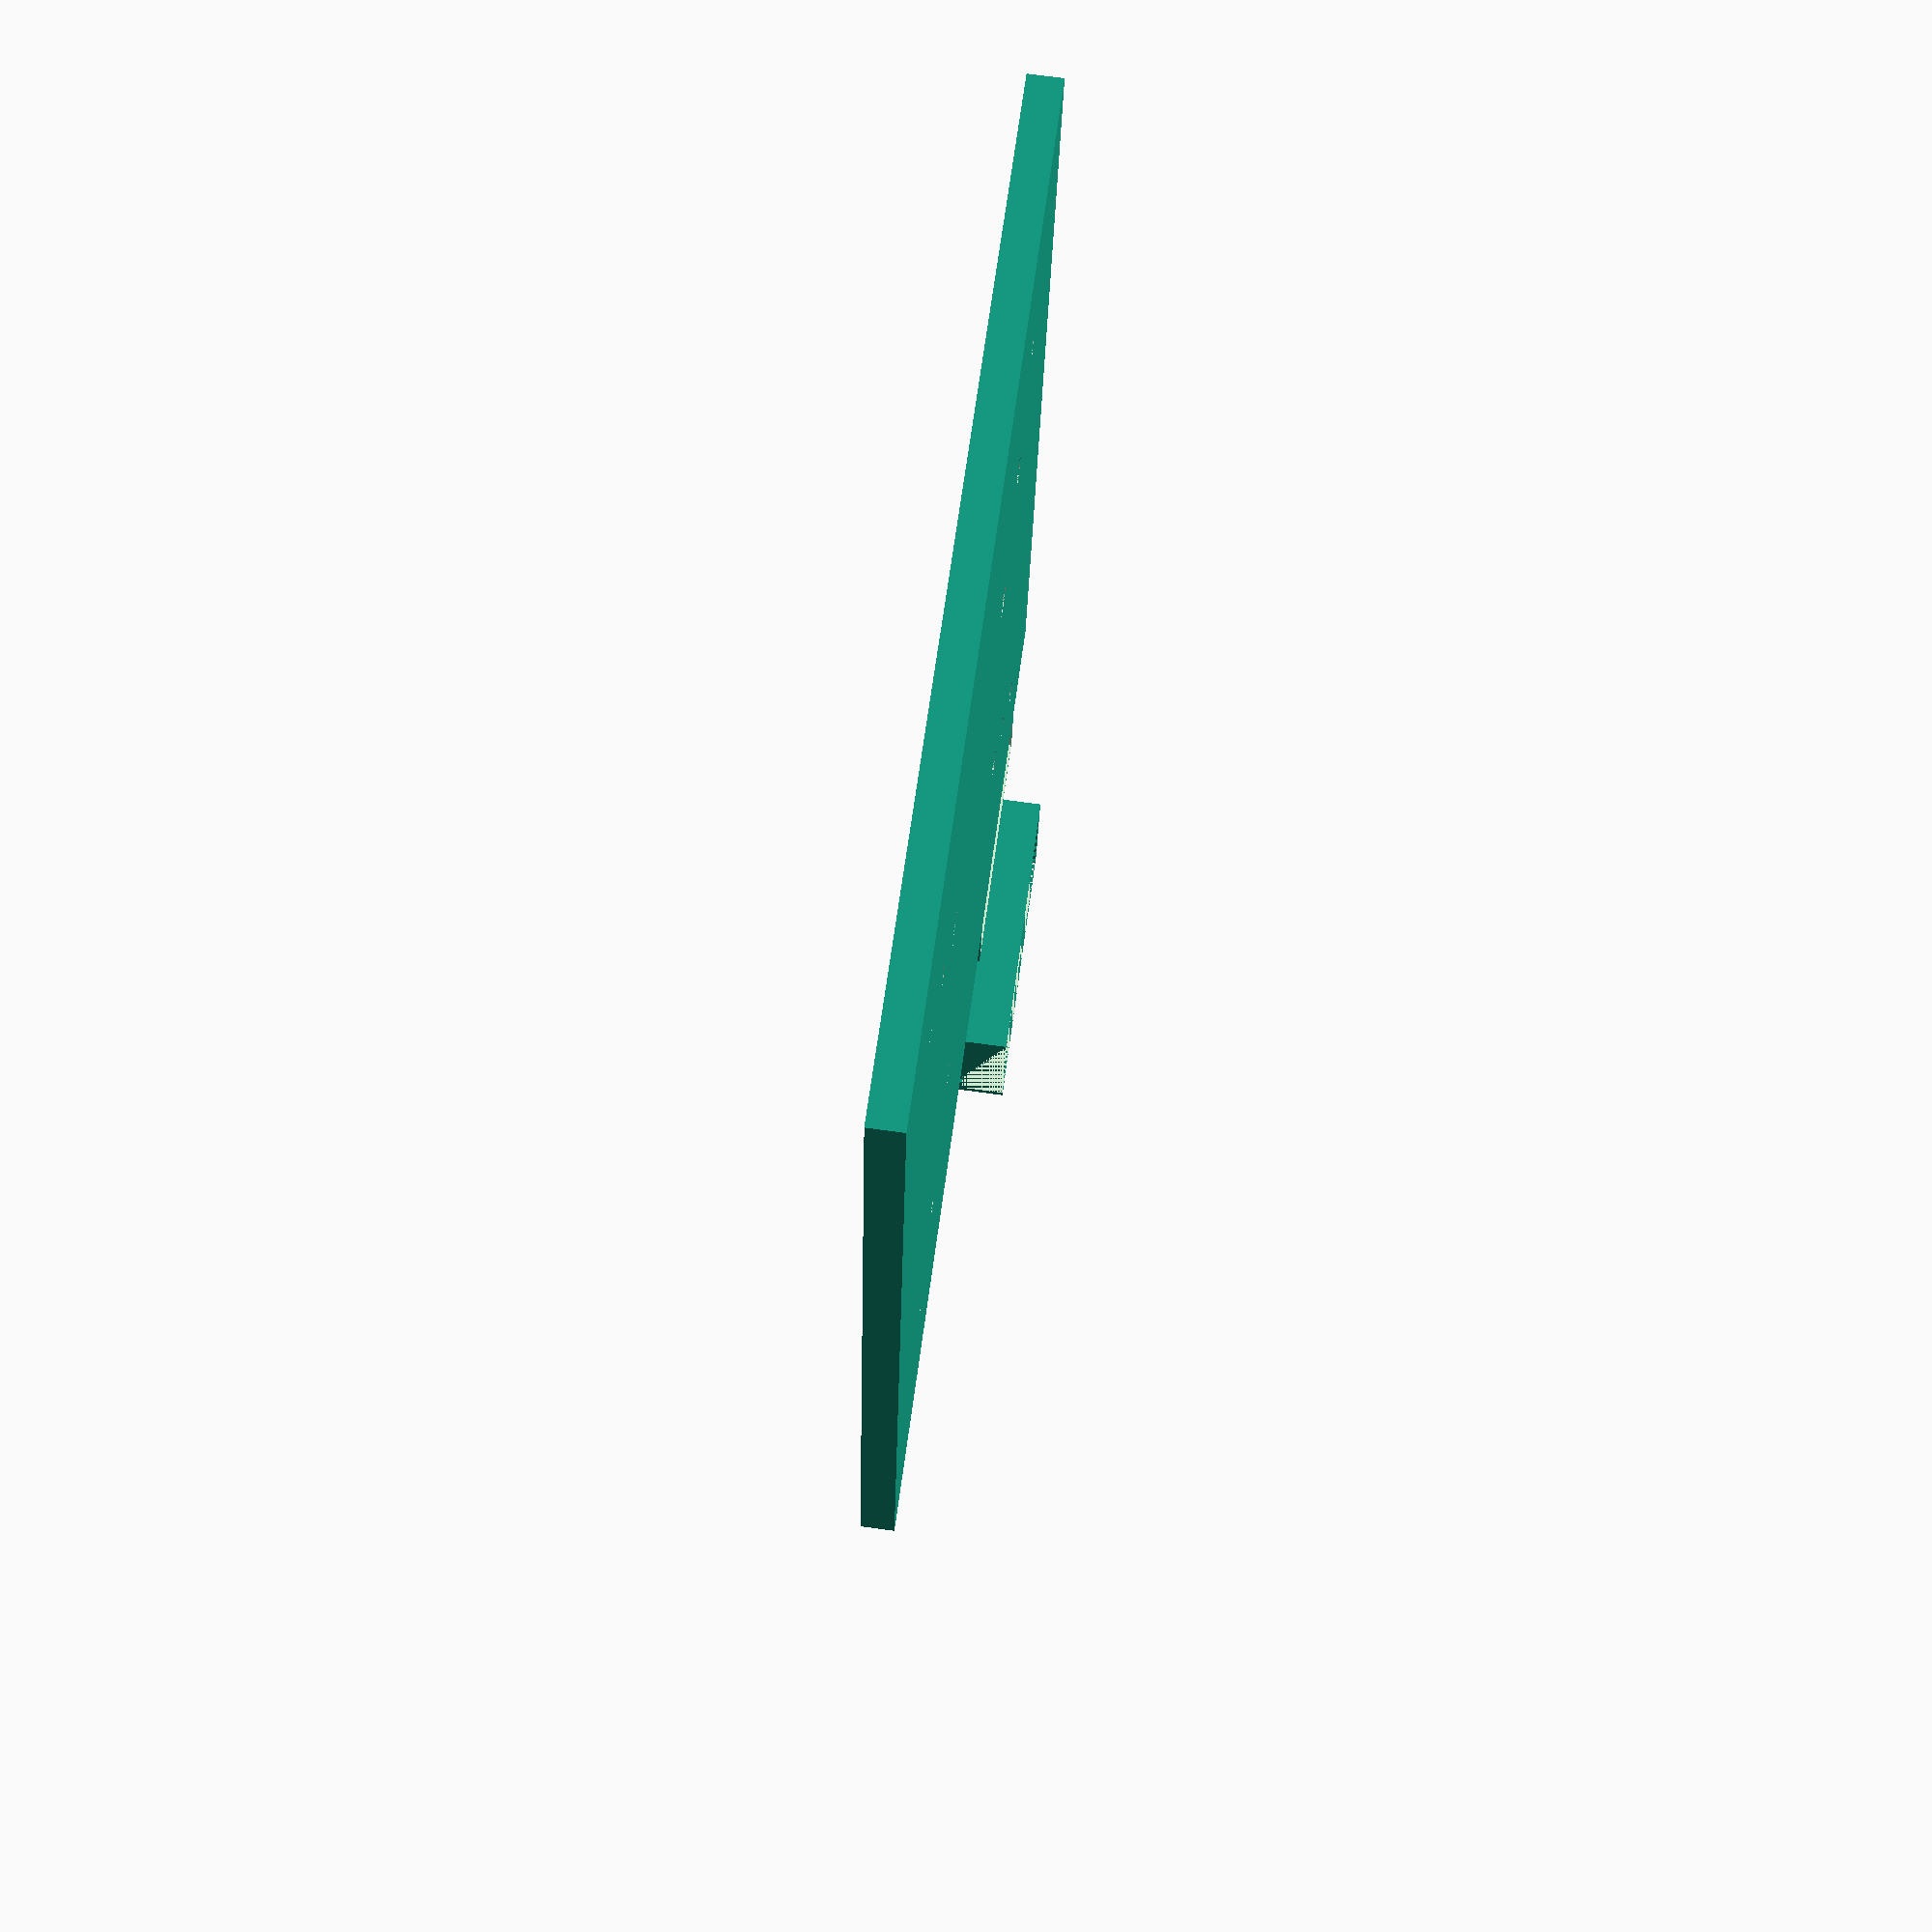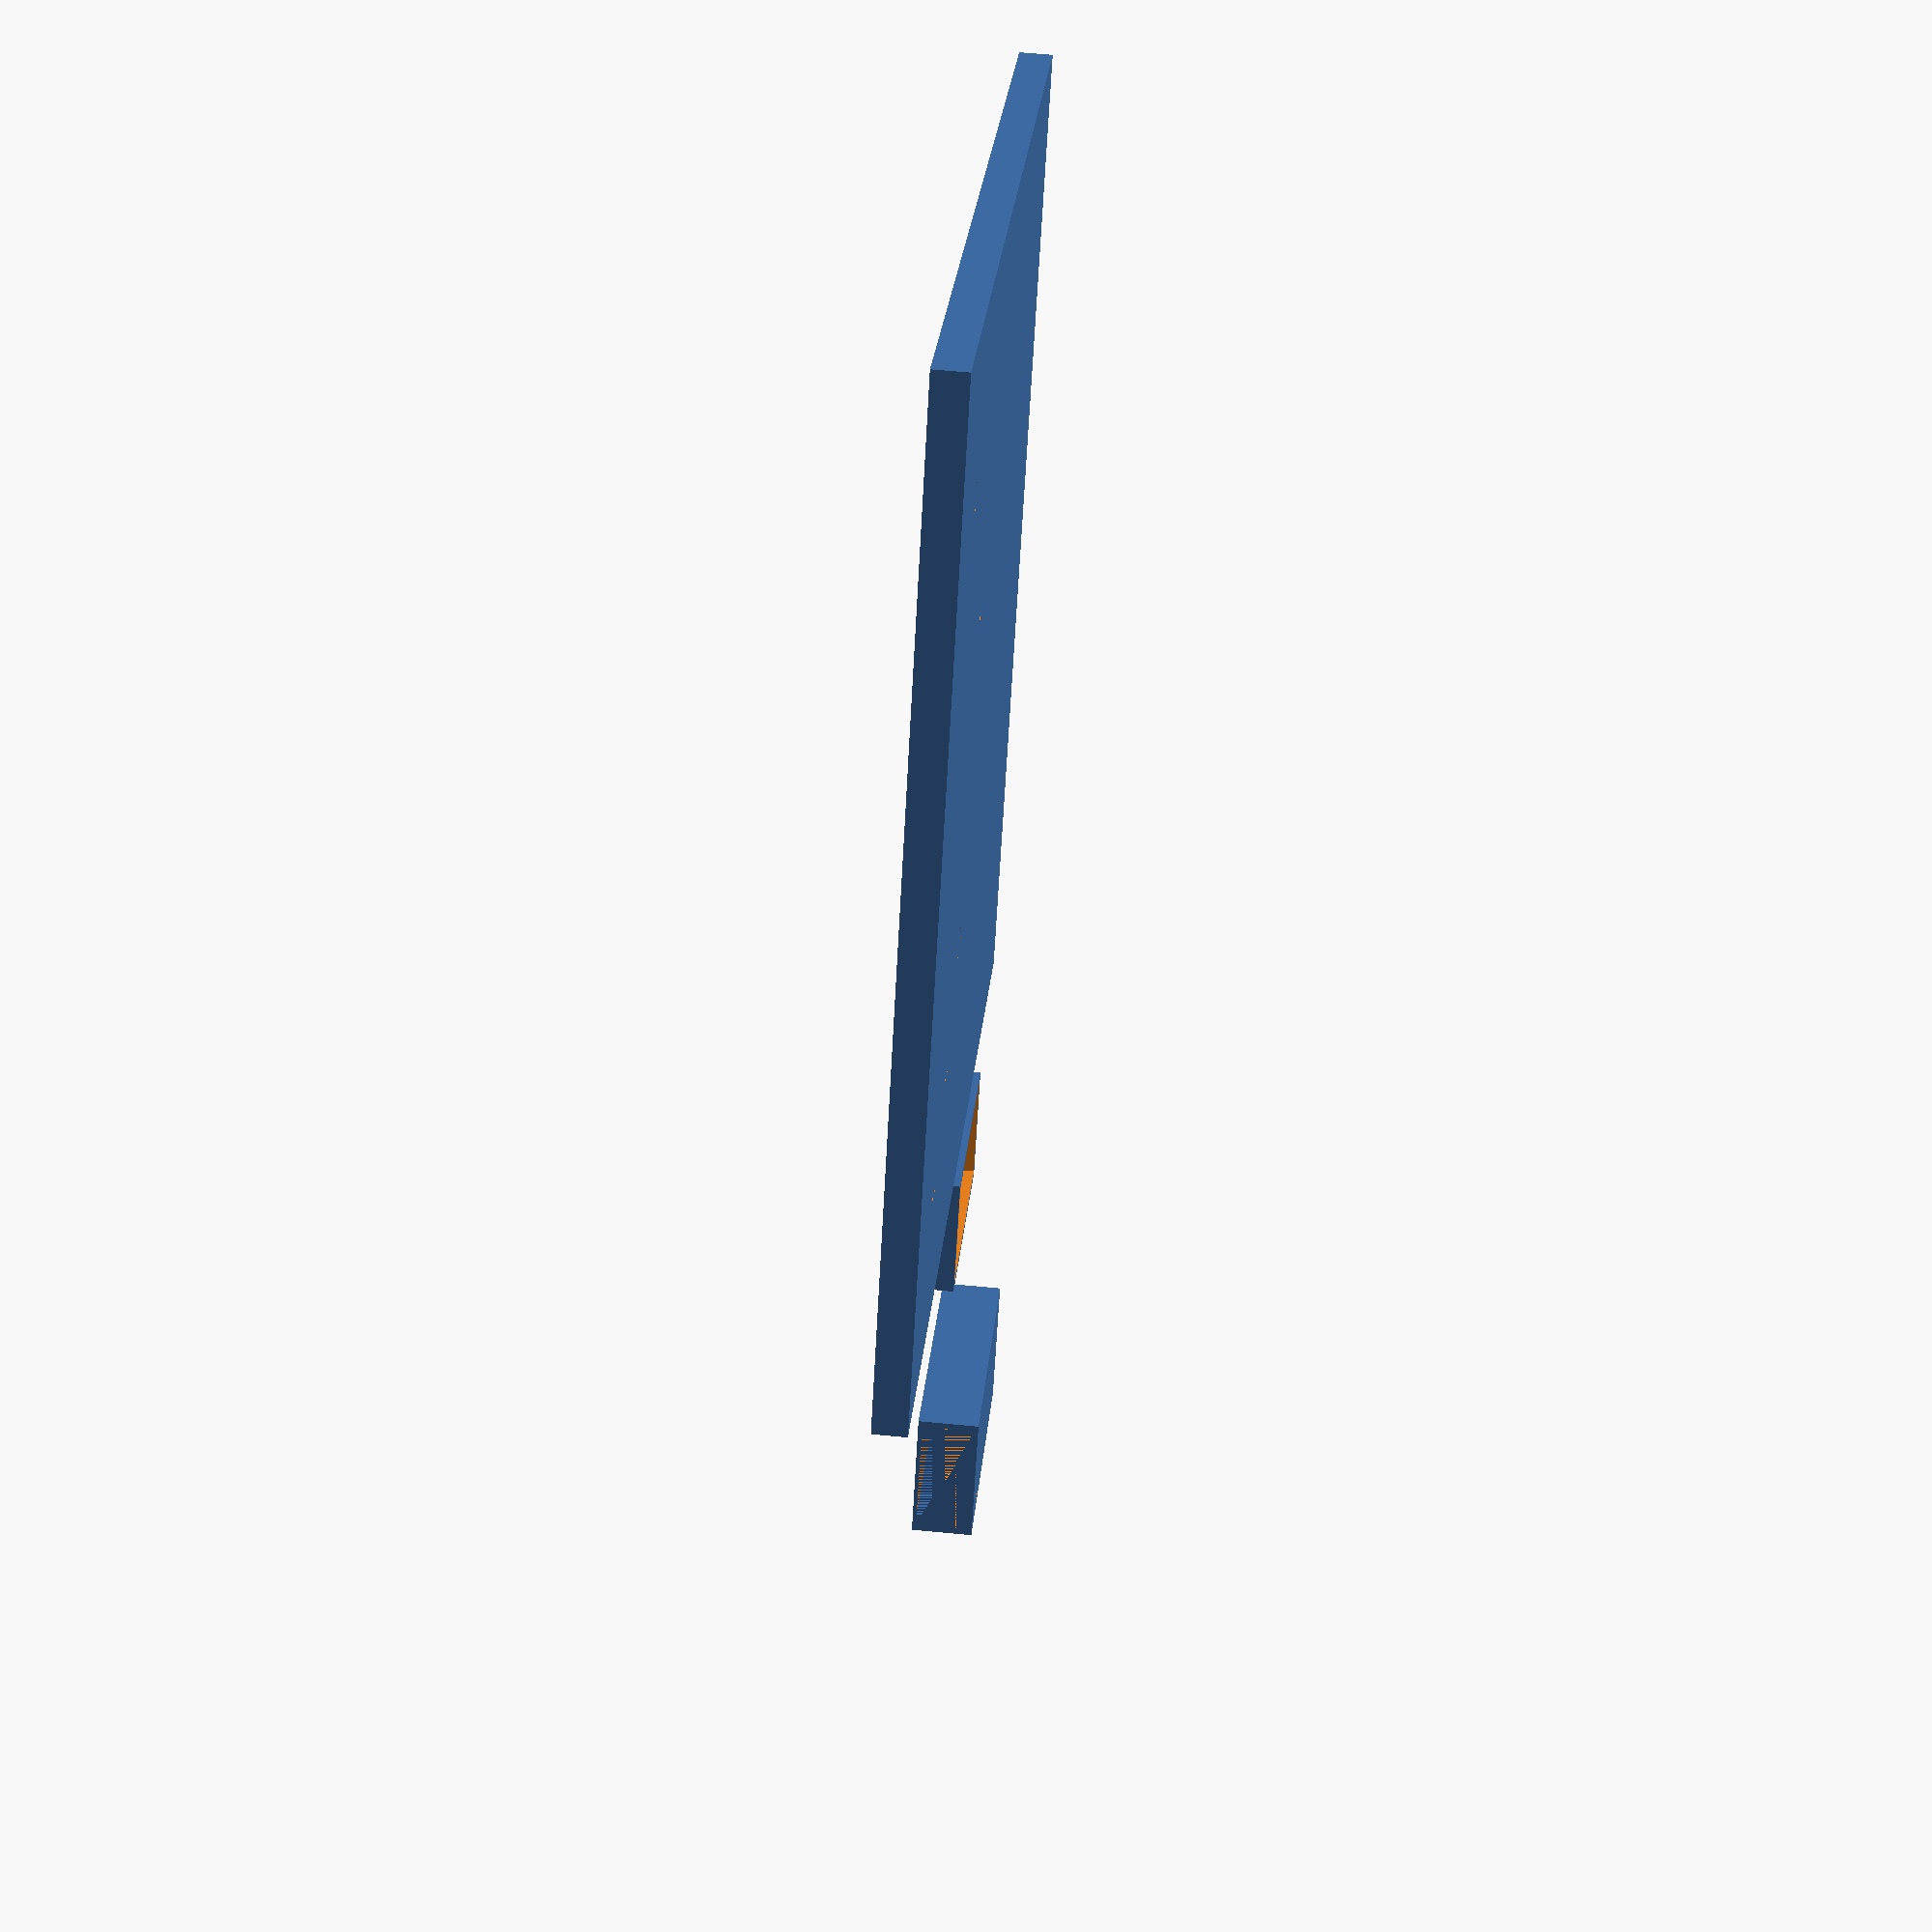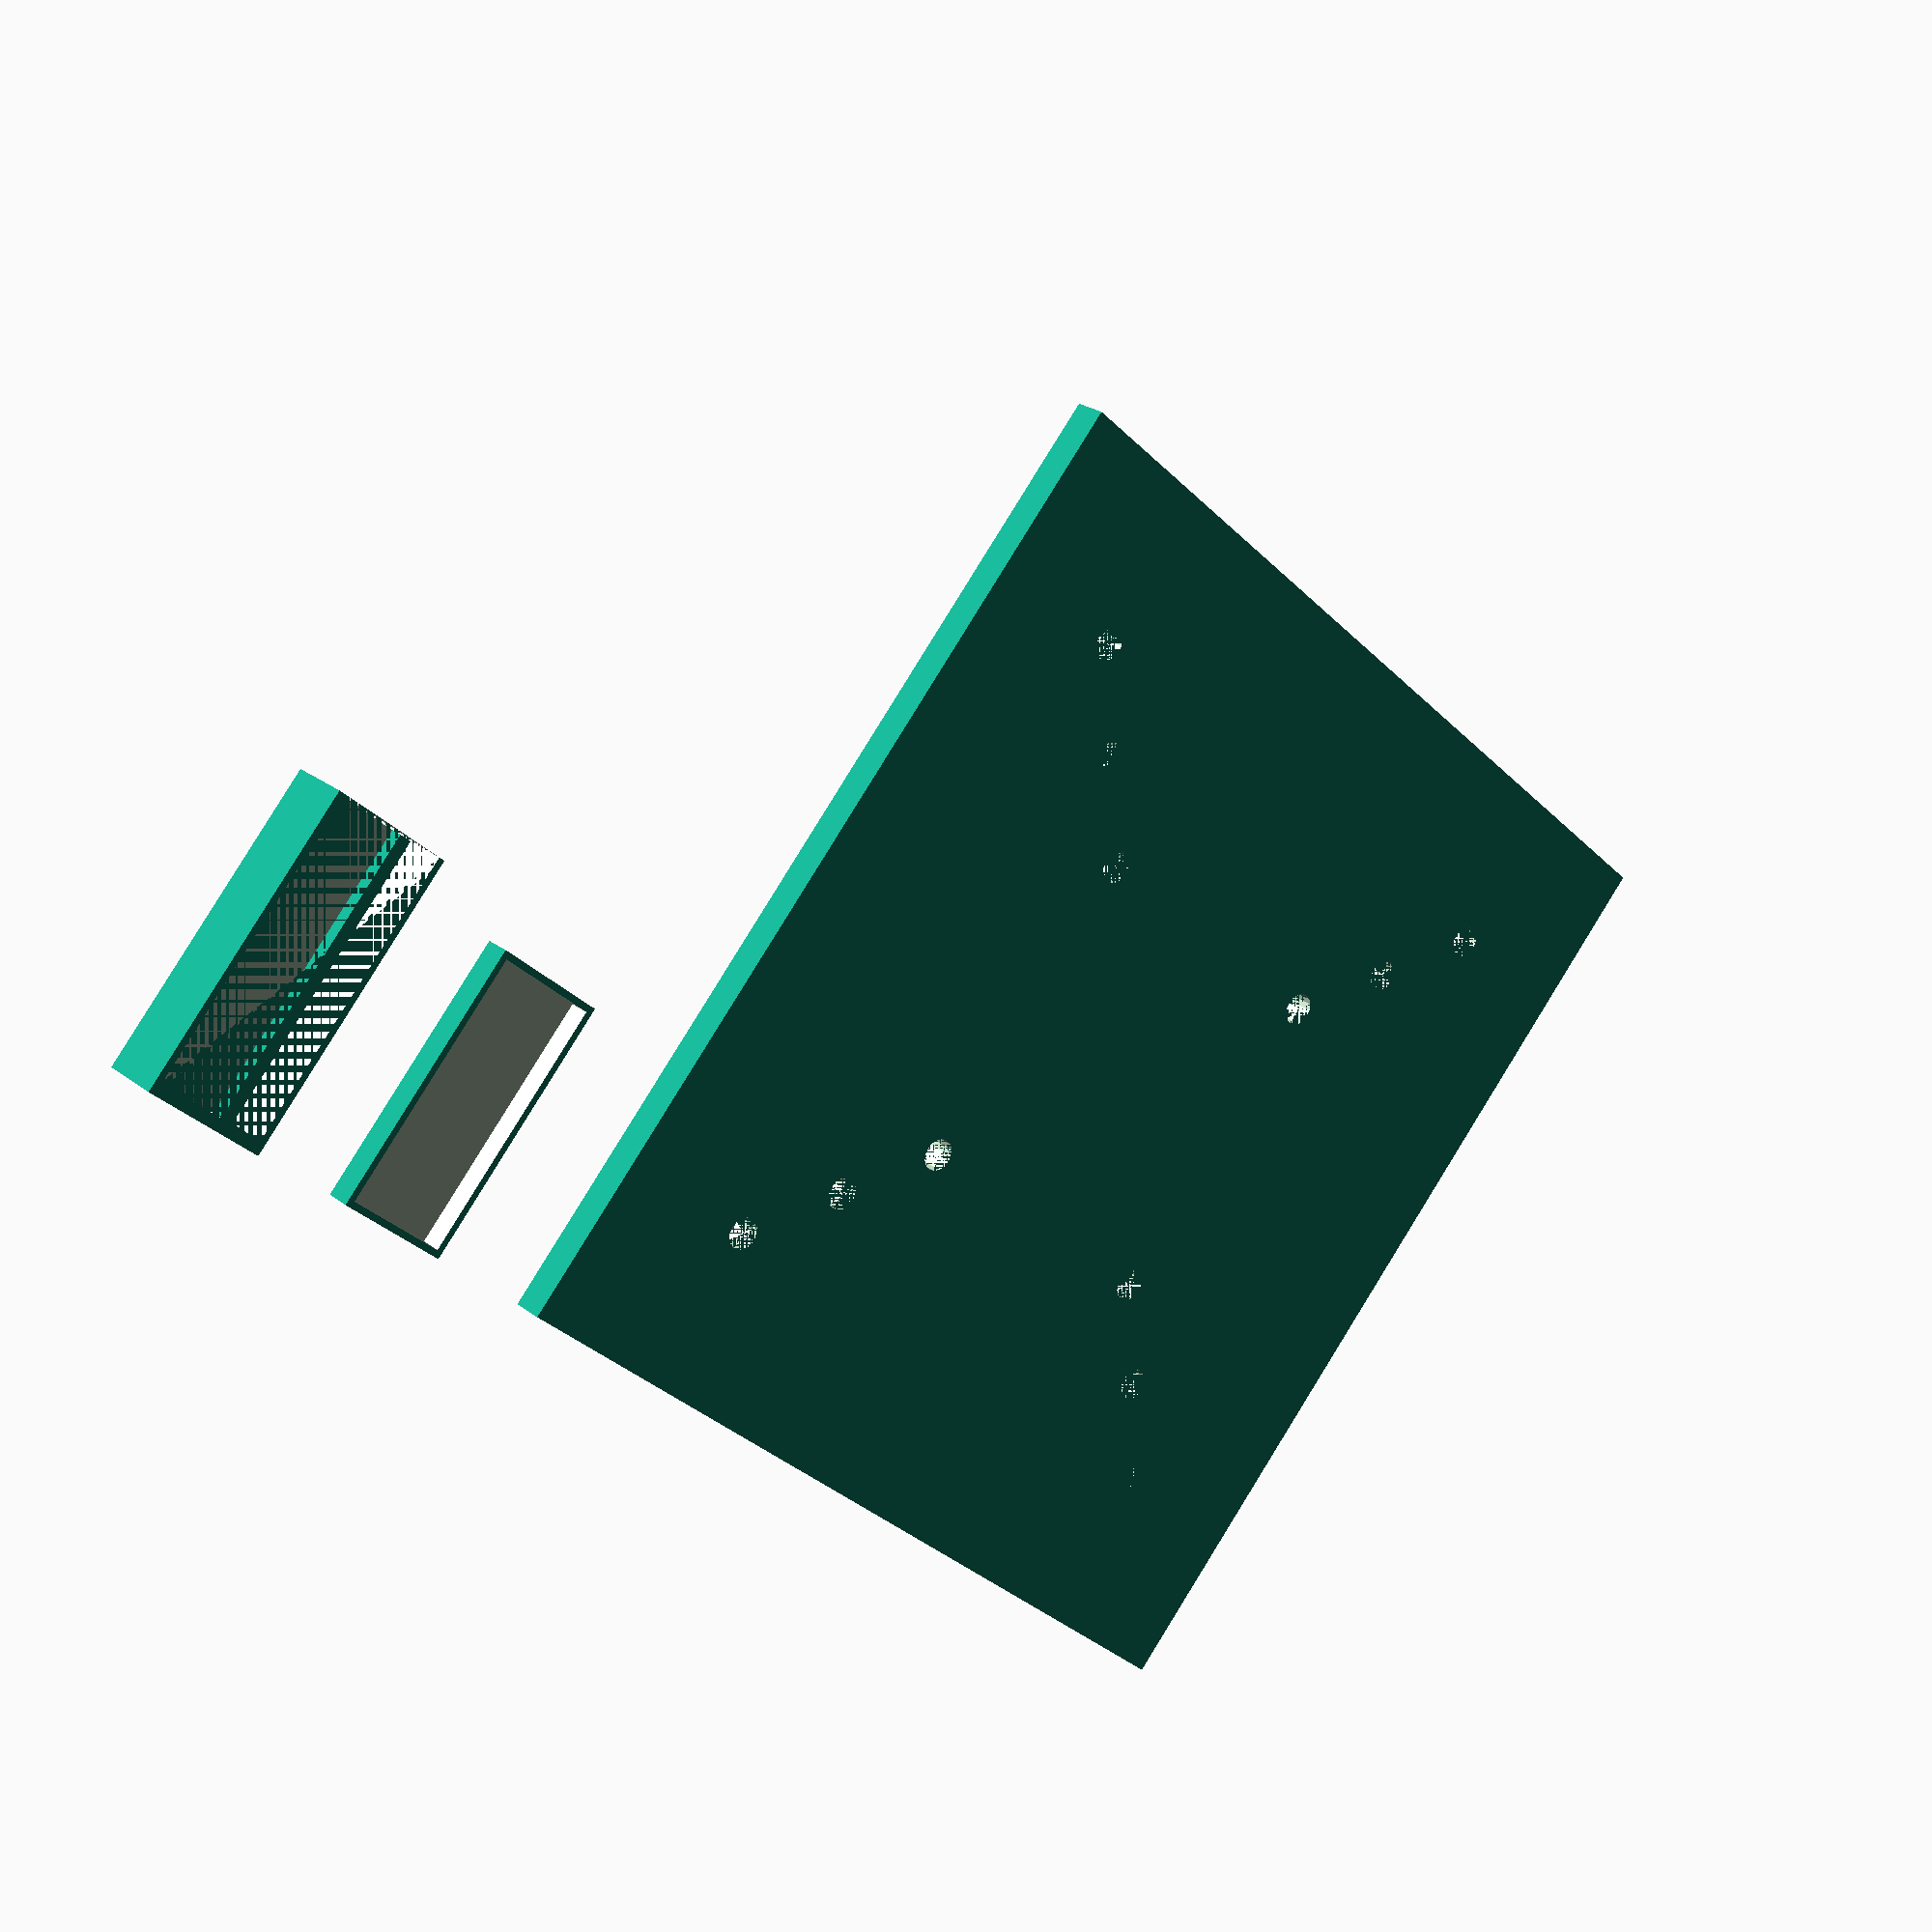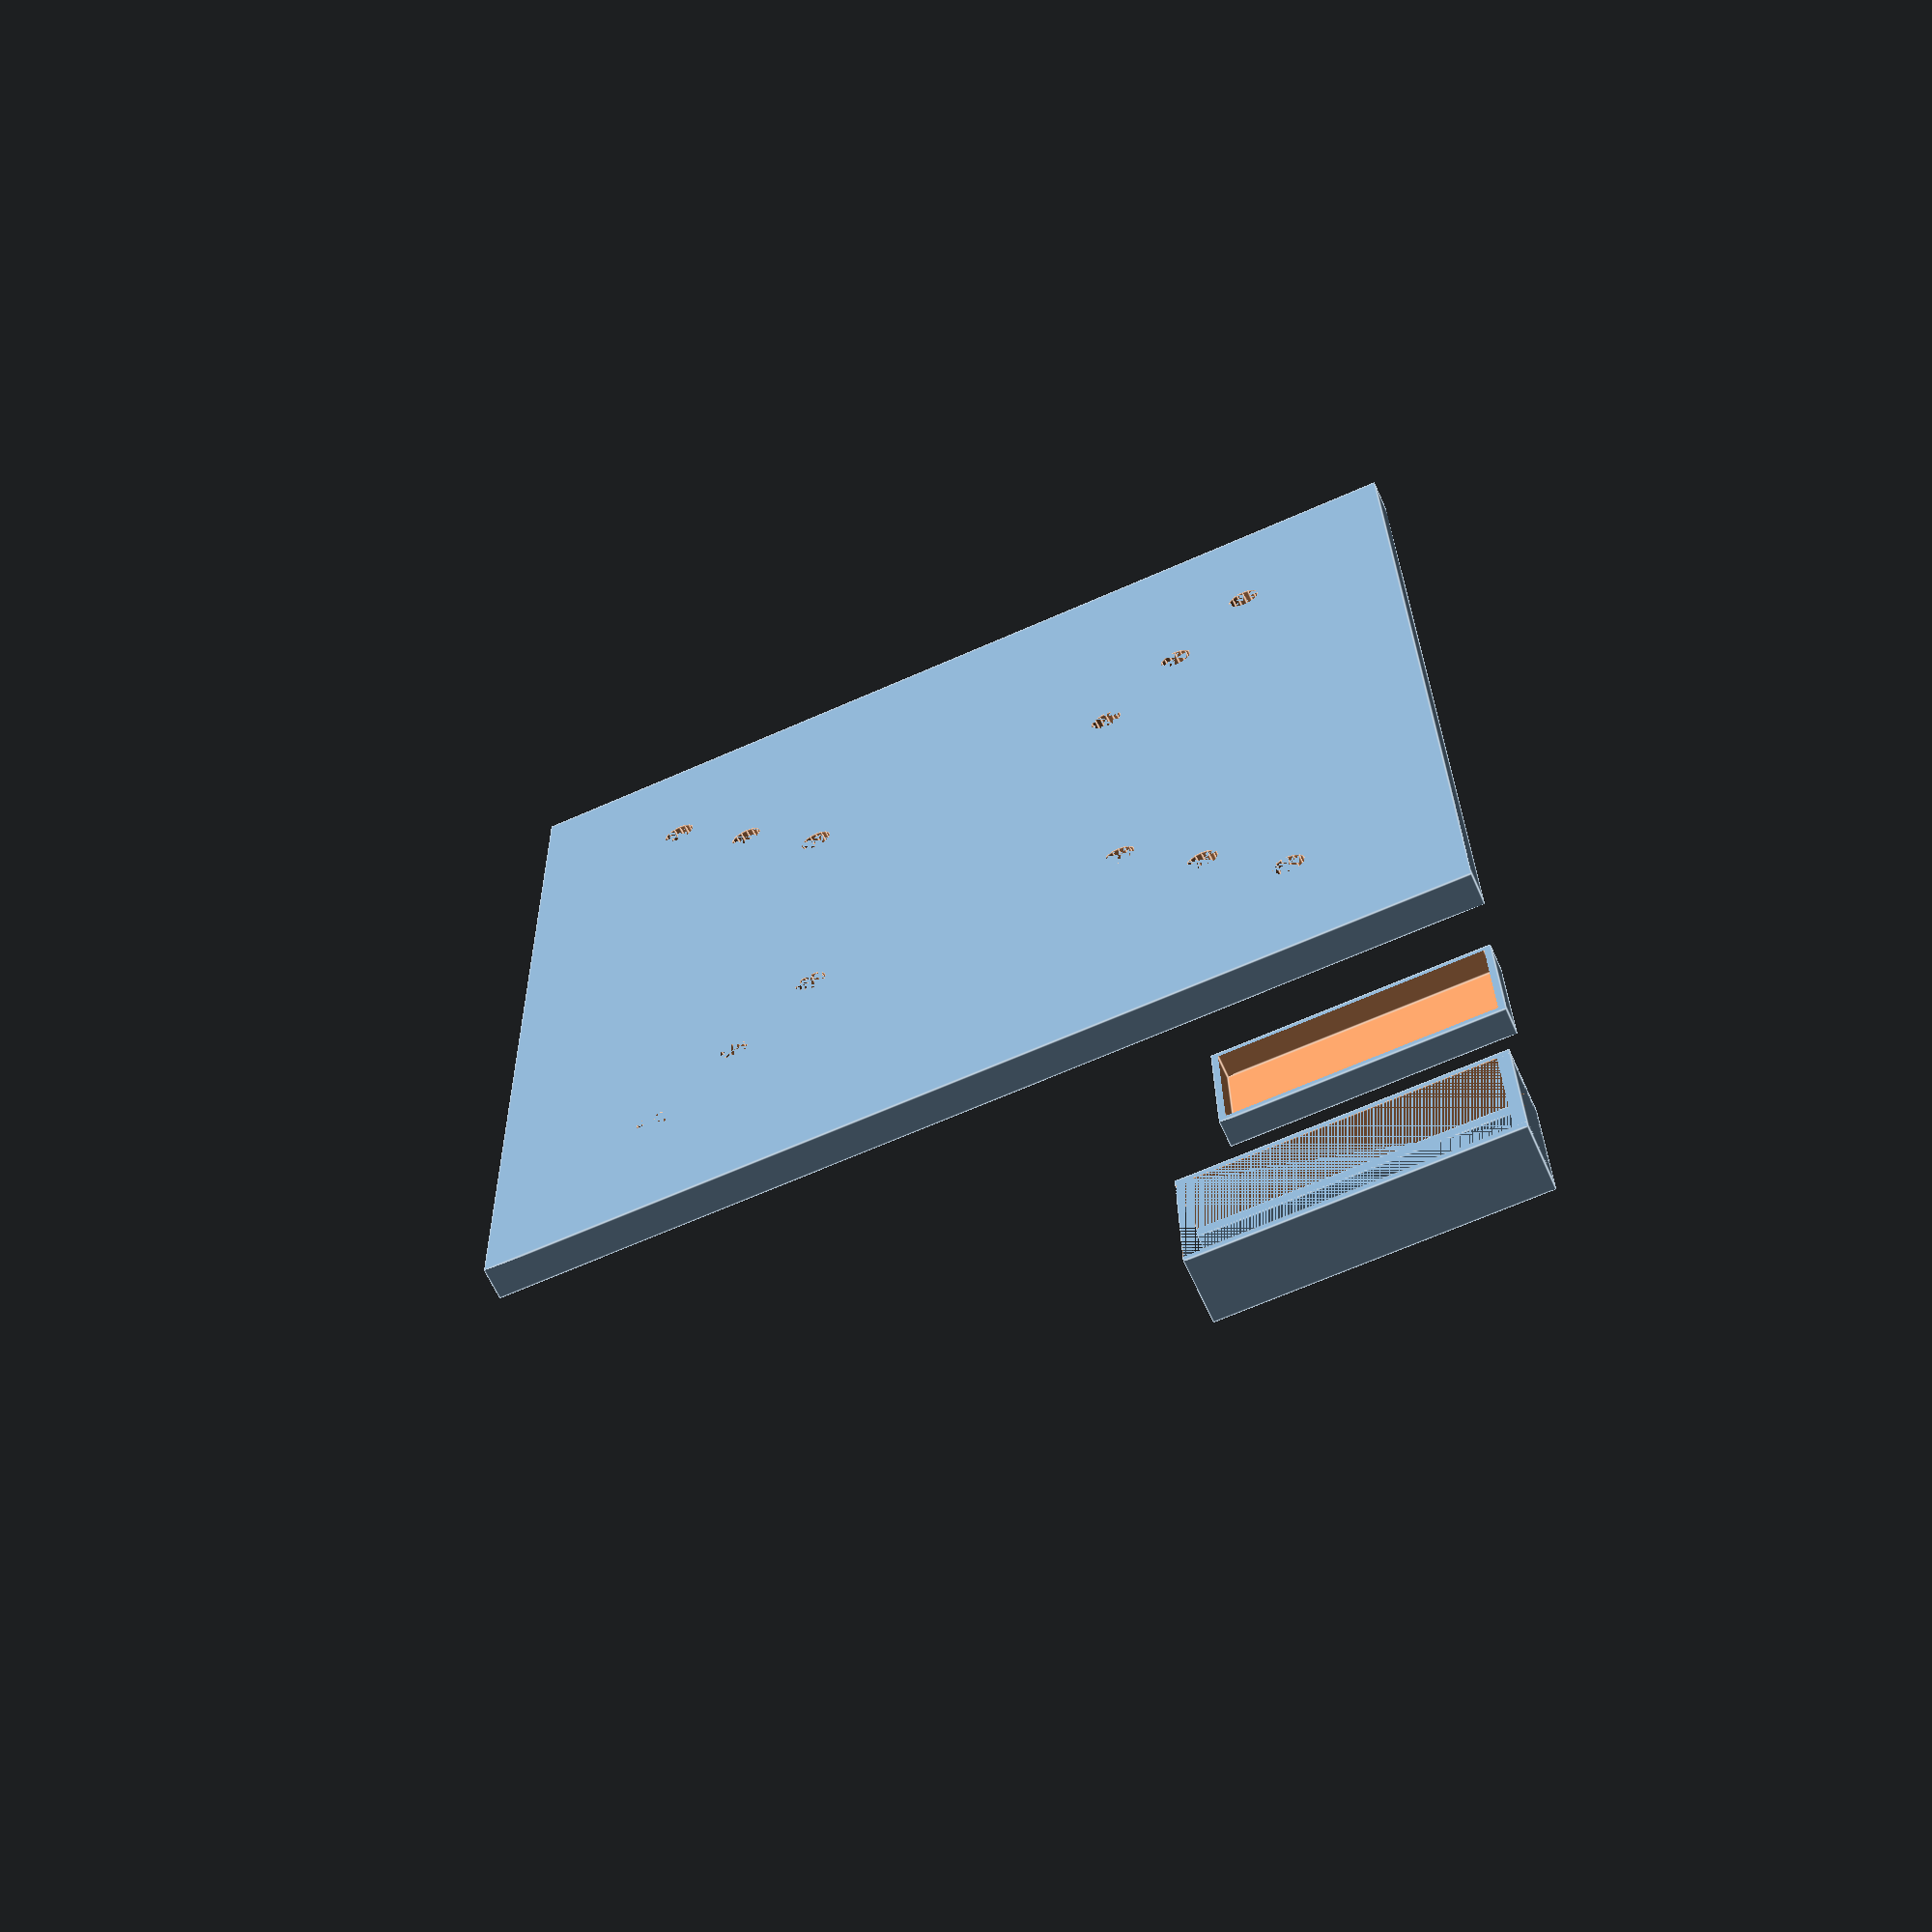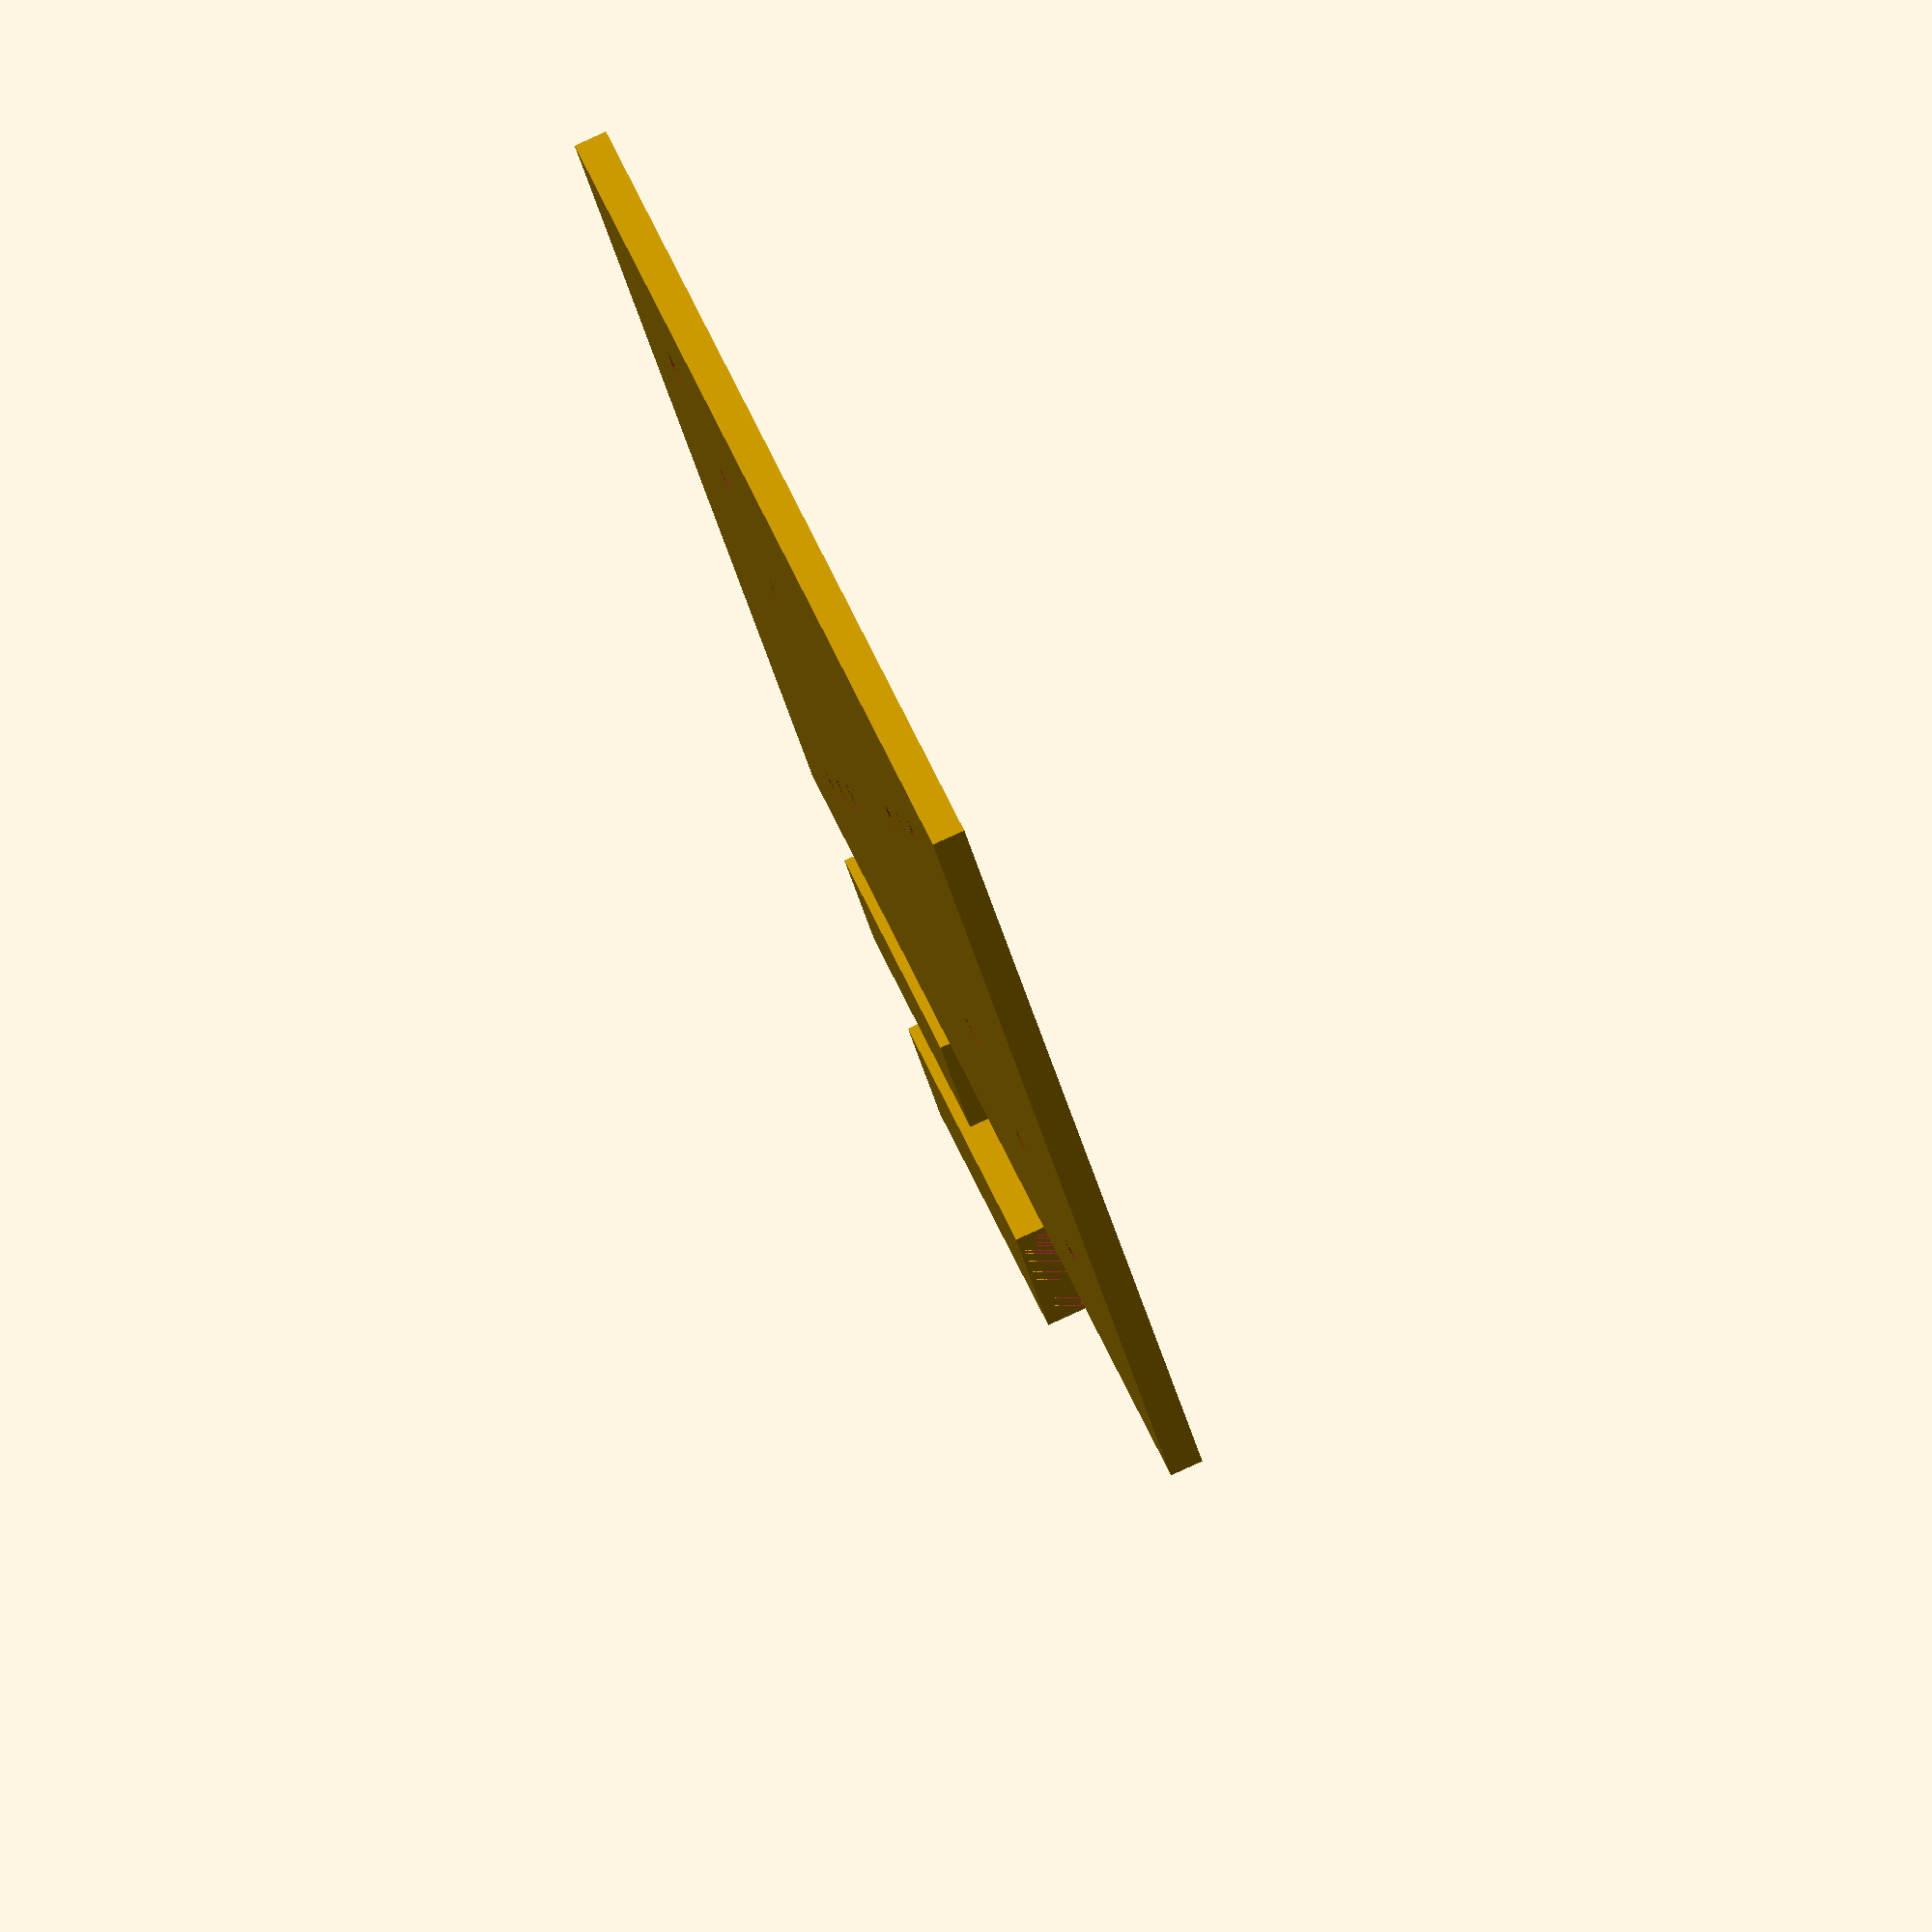
<openscad>

module corner(size) {
    hole_h = 1;
    hole_w = 4;
    hole_distance = 16;
    
    half_size = size/2;
    quat_size = size/4;
    
    module block(holes) {
        difference() {
            cube([half_size, half_size, 2], center=true);
            if (holes) {
                union() {
                    translate([-hole_distance/2, 0, 0])
                        cube([hole_h, hole_w, 2], center=true);
                    translate([hole_distance/2, 0, 0])
                        cube([hole_h, hole_w, 2], center=true);
                }
            }
        }
    }
    
    translate([-half_size, -half_size, 0])
    union() {
        translate([quat_size + half_size, quat_size + half_size, 0])
            rotate([0, 0, 90])
                block(true);
        translate([quat_size, quat_size, 0])
            block(true);
        translate([quat_size + half_size, quat_size, 0])
            block(false);
    }
}

$fn=16;

default_vesa_distances = [50, 75, 100];

size=150;
height=5;
hole_size =5;
vesa_type=20;

module make_vesa_holes(size, h, hole_size) {
    union() {
        translate([-size/2, -size/2, 0])
            cylinder(h, r1=hole_size/2, r2=hole_size/2);
        translate([-size/2, size/2, 0])
            cylinder(h, r1=hole_size/2, r2=hole_size/2);
        translate([size/2, -size/2, 0])
            cylinder(h, r1=hole_size/2, r2=hole_size/2);
        translate([size/2, size/2, 0])
            cylinder(h, r1=hole_size/2, r2=hole_size/2);
    }
}


bluetooth_w = 38;
bluetooth_h = 16.5;

module vesa_base(size = 150, h = 5, distances = default_vesa_distances) {
    difference(){
        cube([size, size, h]);
        translate([size/2, size/2, 0])
            for (distance = distances)
                make_vesa_holes(distance, h, hole_size);
    }
}

module bluetooth_hc06_adapter(h = 5) {
    bluetooth_l = 38.20;
    bluetooth_w = 16.80;
    bluetooth_h = max(4.60, 5);

    translate(center ? [0, 0, 0] : [bluetooth_l/2, bluetooth_w/2, bluetooth_h/2])
        cube([bluetooth_l, bluetooth_w, bluetooth_h], center = true);
}

module avr_nano_pcb_adapter(h = 8.00, center = false) {
    board_l = 45.30;
    board_w = 18.30;
    board_h = max(h, 7.80);

    pin_rail_w = 2.00;
    pin_rail_h = 2.00;

    pcb_h = 1.60;

    usb_bump_h = pin_rail_h + pcb_h;
    usb_bump_l = 1.75;

    module usb_port() {
        h = 4.50;
        w = 8.00;

       translate([0, 0, board_h/2])
        difference() {
            cube([usb_bump_l, board_w, board_h], center = true);
            translate([0, 0, -(board_h/2 - h/2) + usb_bump_h])
            cube([usb_bump_l, w, h], center = true);
        }
    }

    translate(center ? [0, 0, 0] : [board_l/2, board_w/2, board_h/2])
        difference() {
            cube([board_l, board_w, board_h], center = true);
            // left pin rail
            translate([0, board_w/2 - pin_rail_w/2, -(board_h/2 - pin_rail_h/2)])
                cube([board_l, pin_rail_w, pin_rail_h], center = true);
            // right pin rail
            translate([0, -(board_w/2 - pin_rail_w/2), -(board_h/2 - pin_rail_h/2)])
                cube([board_l, pin_rail_w, pin_rail_h], center = true);
            // usb bump
            translate([-(board_l/2 - usb_bump_l/2), 0, -(board_h/2 - pin_rail_h/2)])
                cube([usb_bump_l, board_w, usb_bump_h], center = true);
            // usb port
            translate([-(board_l/2 - usb_bump_l/2), 0, -(board_h/2)])
                usb_port();
        }
}

module test_avr() {
    difference() {
        cube([45.30, 18.30 + 2, 9.6]);
        translate([0, 1, 0.6])
            avr_nano_pcb_adapter(9);
    }
}

module test_hc06() {
    difference() {
        cube([38.20 + 2, 16.80 + 2, 4]);
        translate([1, 1, 0.6])
            bluetooth_hc06_adapter(9);
    }
}

translate([0, -170, 0])
vesa_base();

test_hc06();

translate([0, 40, 0])
    test_avr();

/*
corner(40);
translate([50, -50, 0])
rotate([0, 0, -45])
    cube([100, 20, 2], center=true);

translate([50, -50, 0])
corner(40);

*/
</openscad>
<views>
elev=104.9 azim=9.8 roll=262.3 proj=p view=solid
elev=300.2 azim=214.4 roll=275.7 proj=p view=solid
elev=336.3 azim=311.9 roll=321.8 proj=p view=solid
elev=63.3 azim=179.2 roll=24.1 proj=p view=edges
elev=277.7 azim=213.6 roll=245.4 proj=o view=solid
</views>
